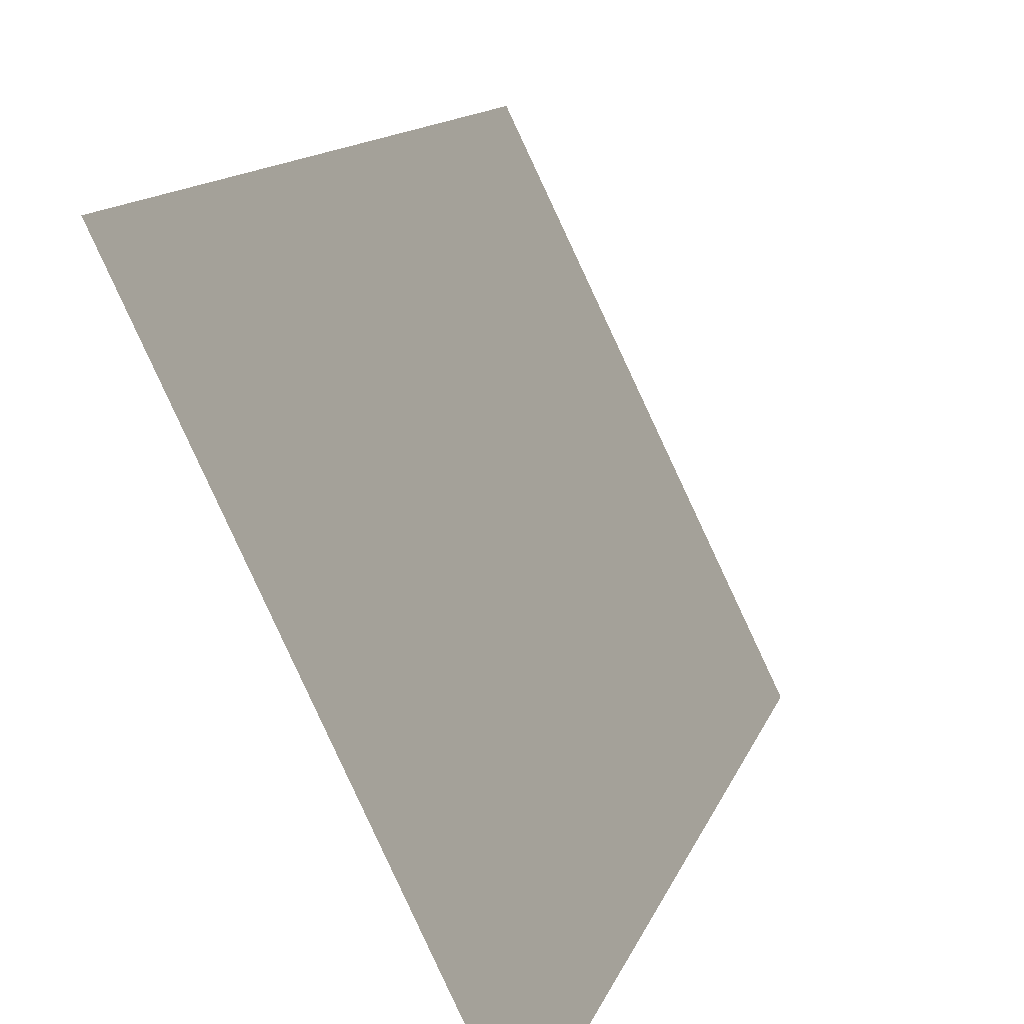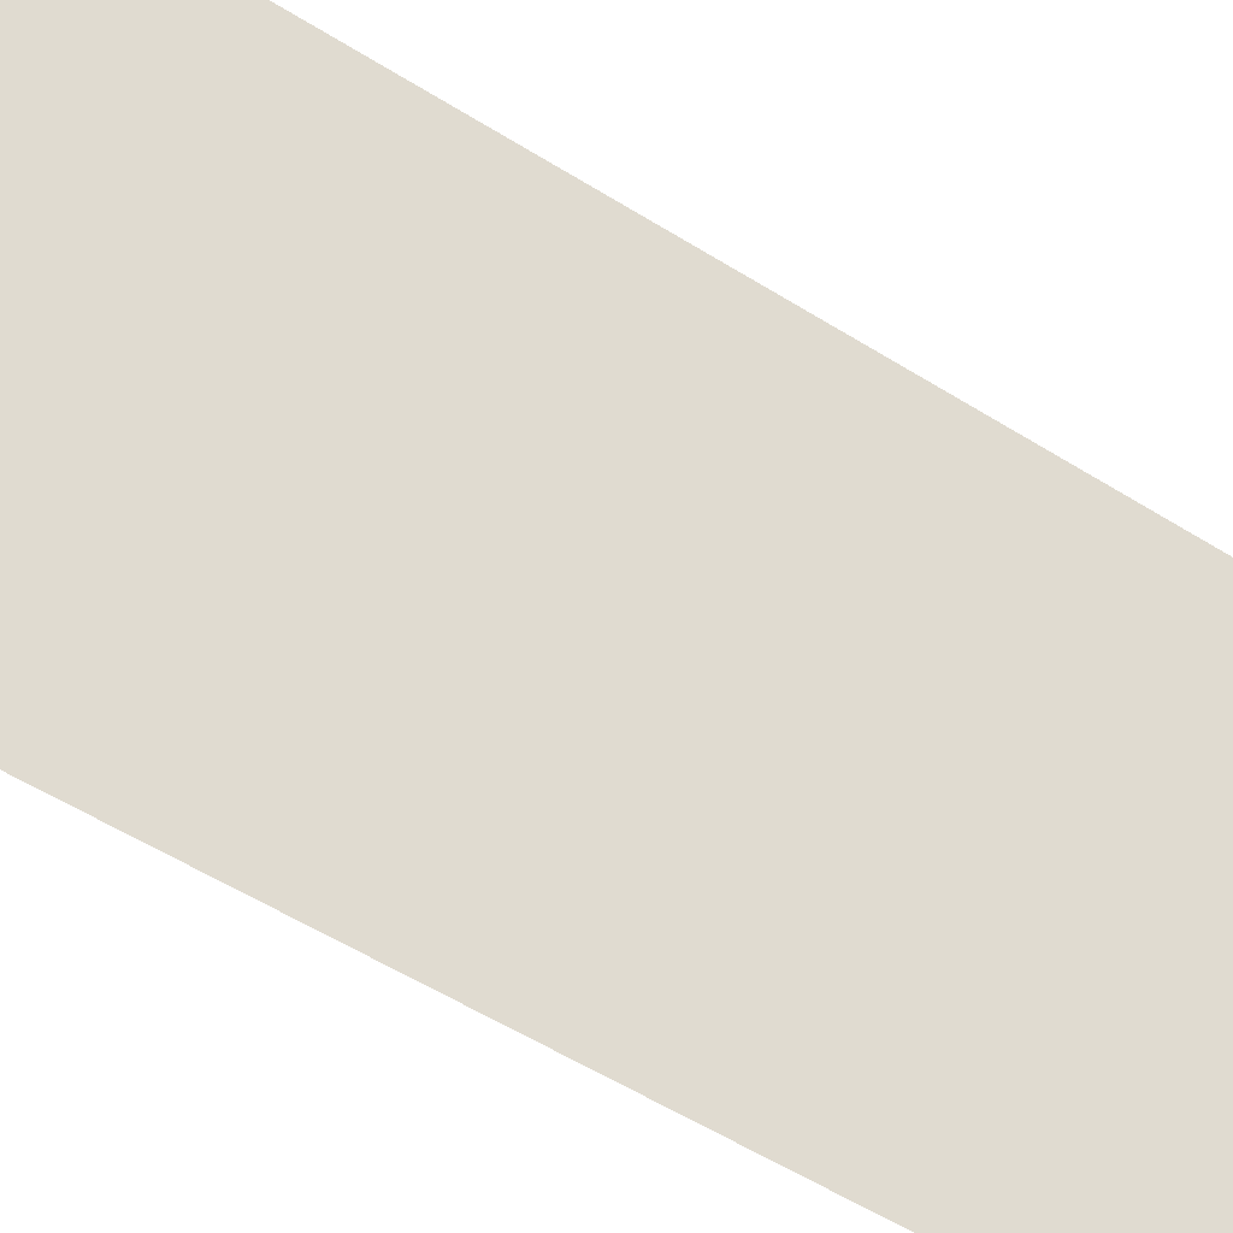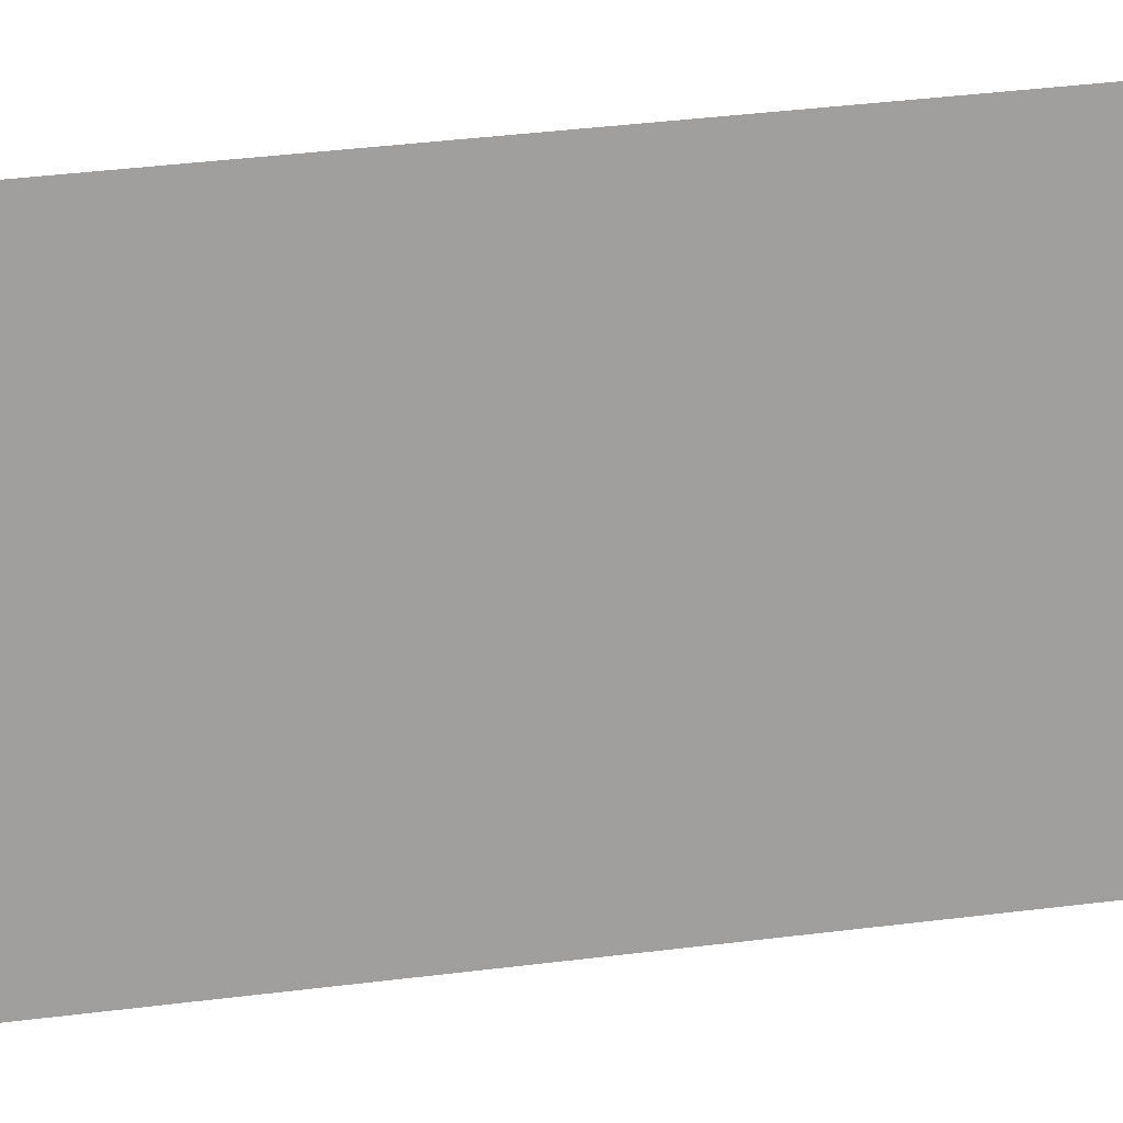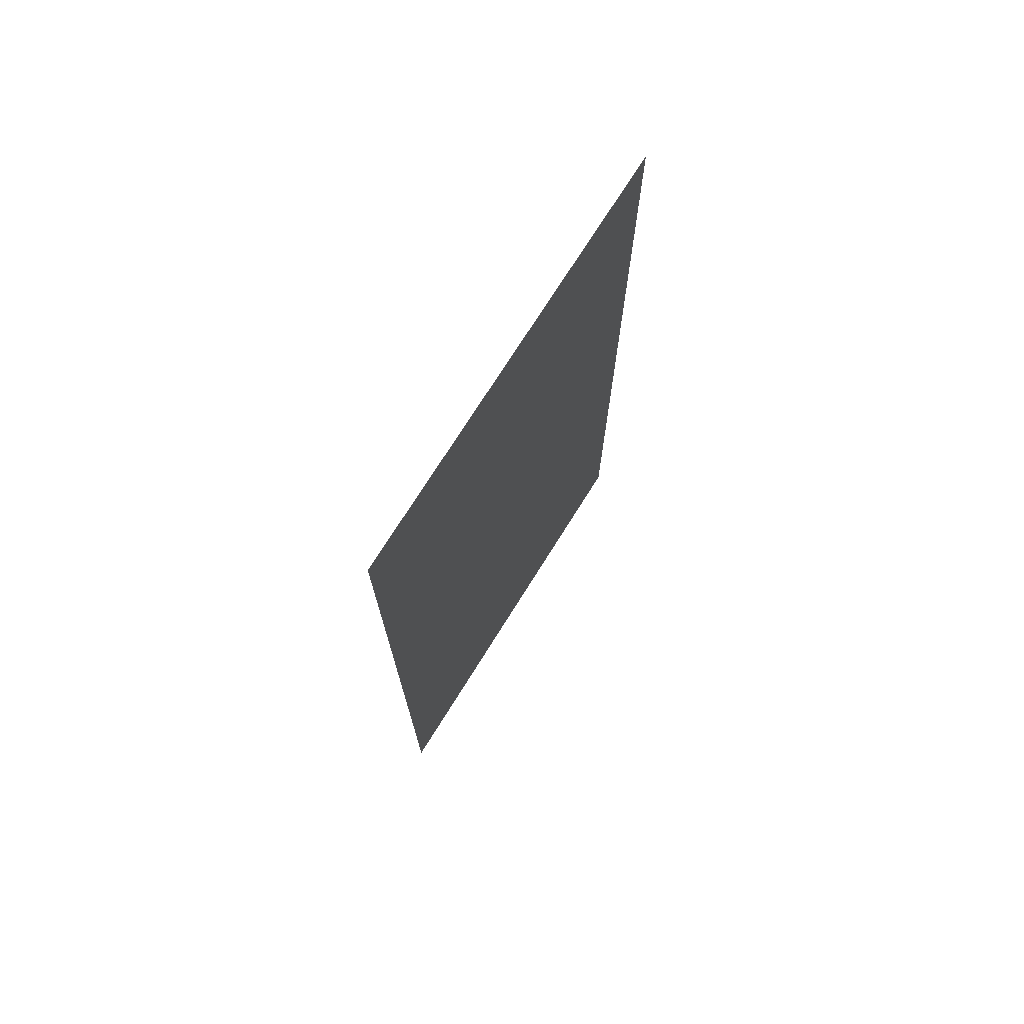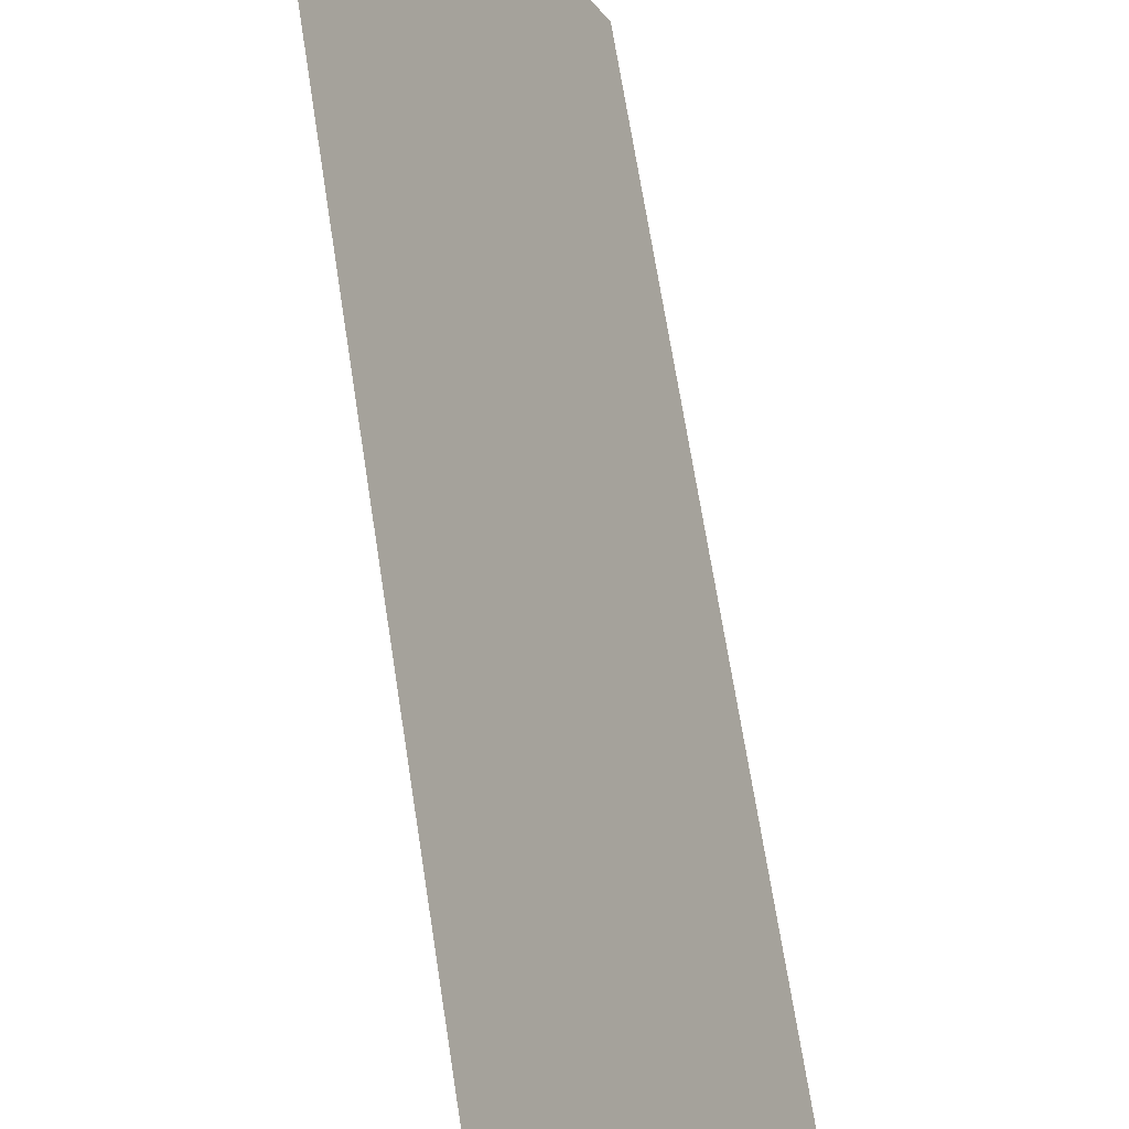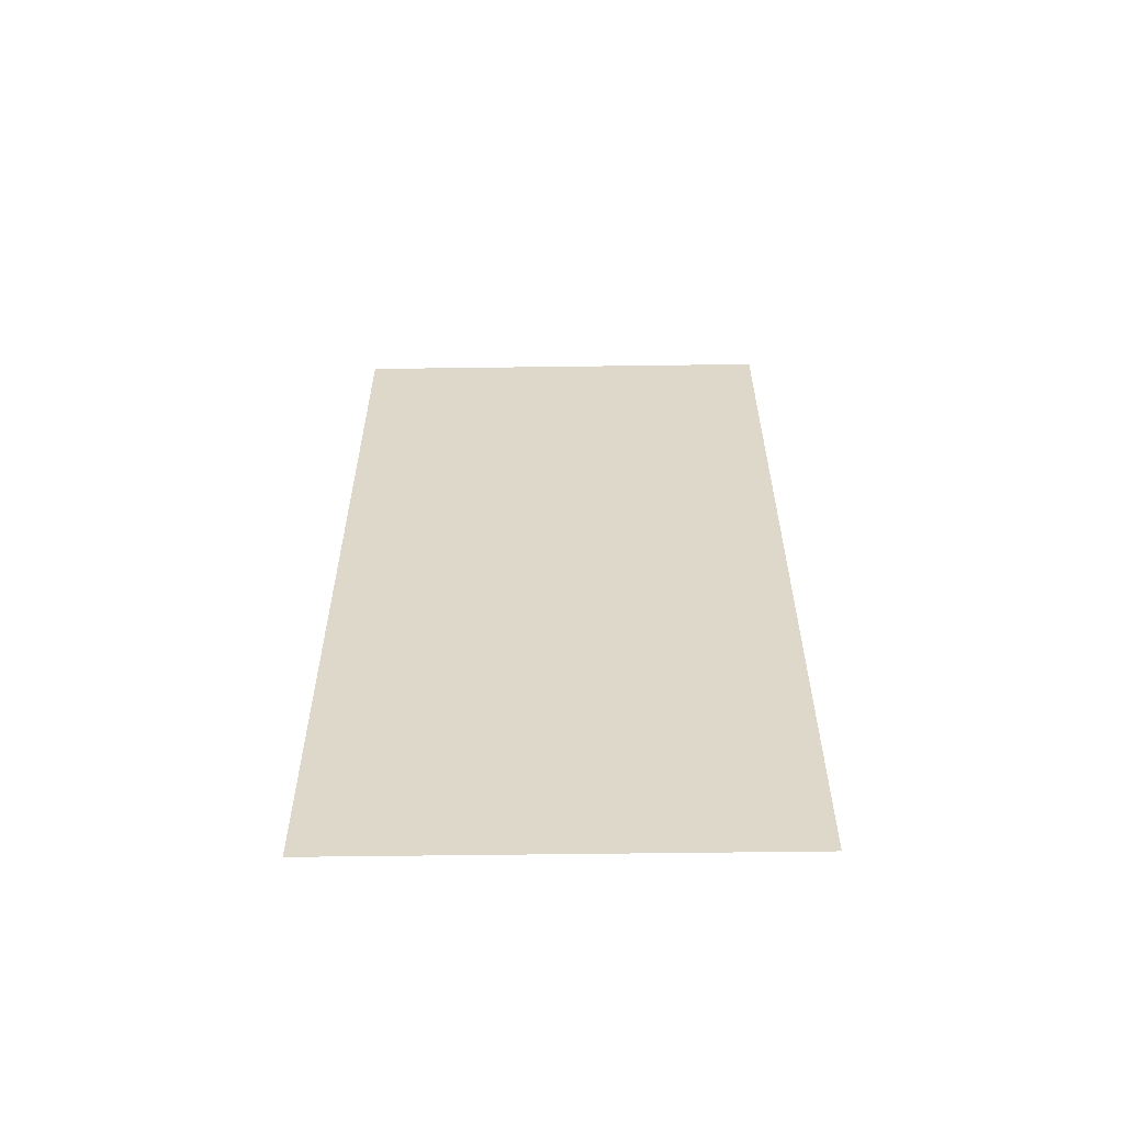
<metadata>
{"format":"obj","ext":"obj","renderer":"f3d","projection":"perspective","resolution":1024,"background":"white","views":[{"elev":9.7,"azim":-168.4,"up":"+Y"},{"elev":-58.0,"azim":57.3,"up":"+Y"},{"elev":44.8,"azim":-98.0,"up":"+Y"},{"elev":72.8,"azim":6.4,"up":"+Z"},{"elev":64.6,"azim":171.4,"up":"+Y"},{"elev":-58.8,"azim":-114.8,"up":"+Z"}]}
</metadata>
<code>
o Plane.003
v -0.3036 -1.525 -0.7289
v 0.00837 -0.8732 -0.7289
v -0.3036 -1.525 0.7289
v 0.00837 -0.8732 0.7289
f 2 3 1
f 2 4 3

</code>
